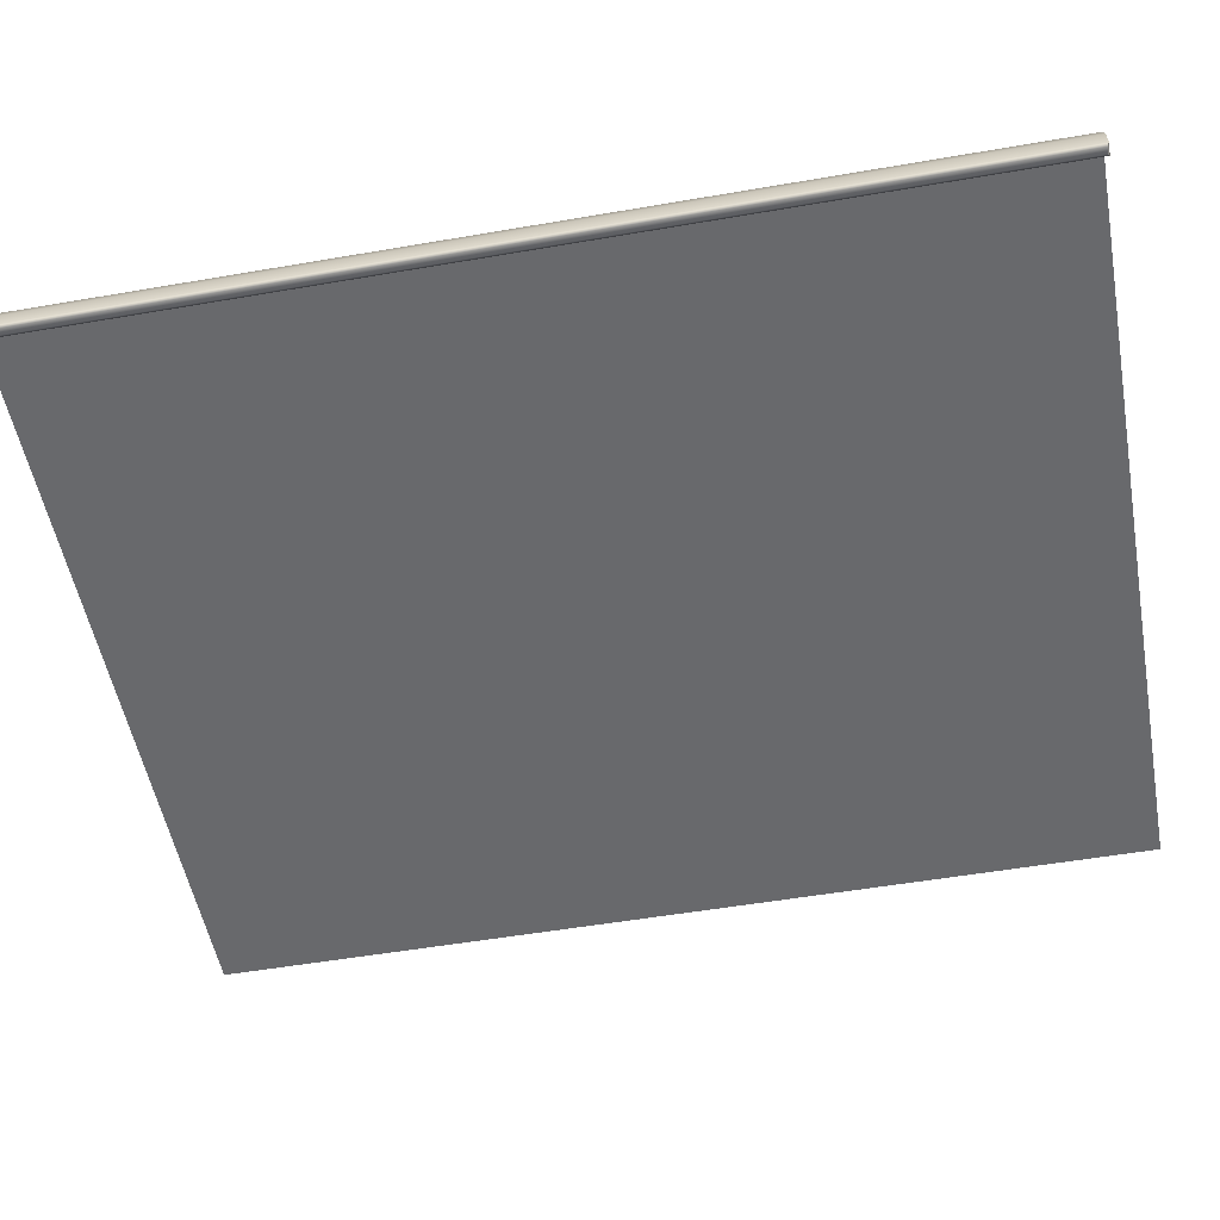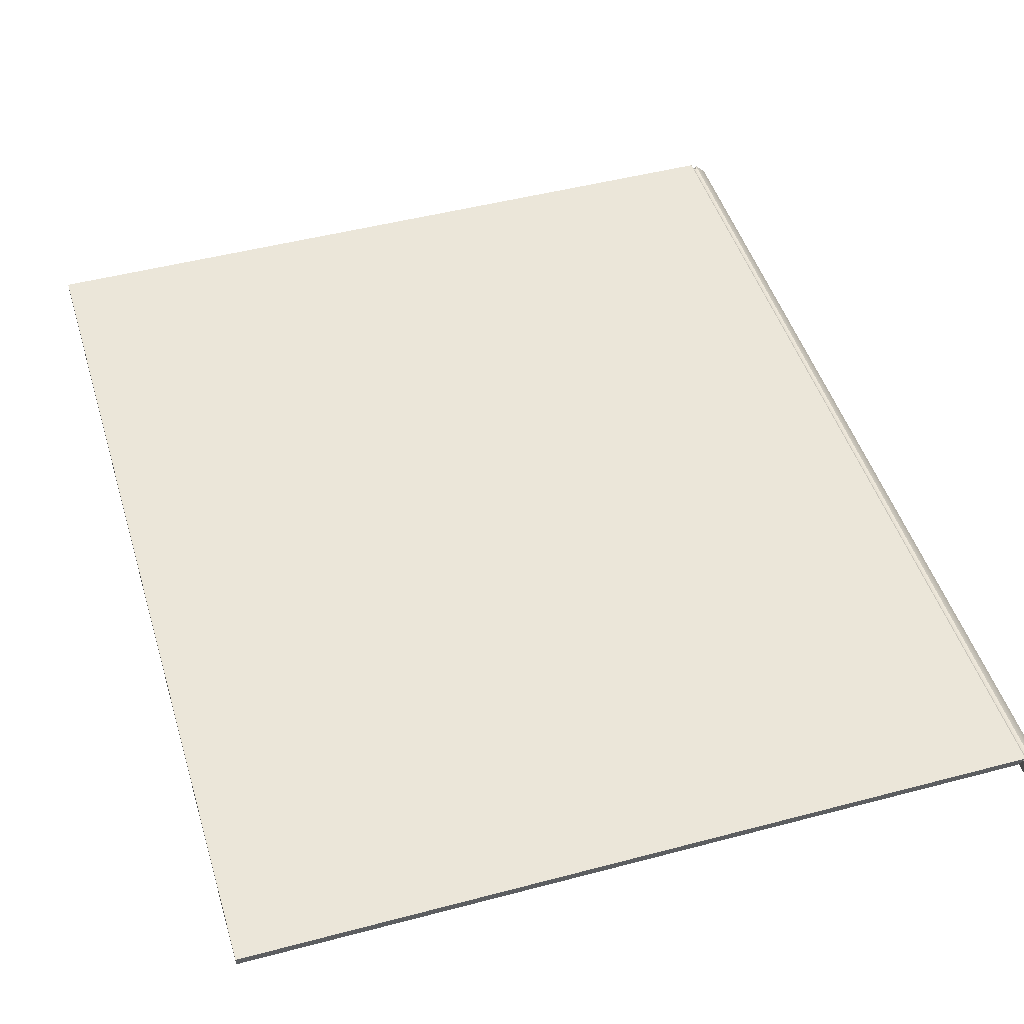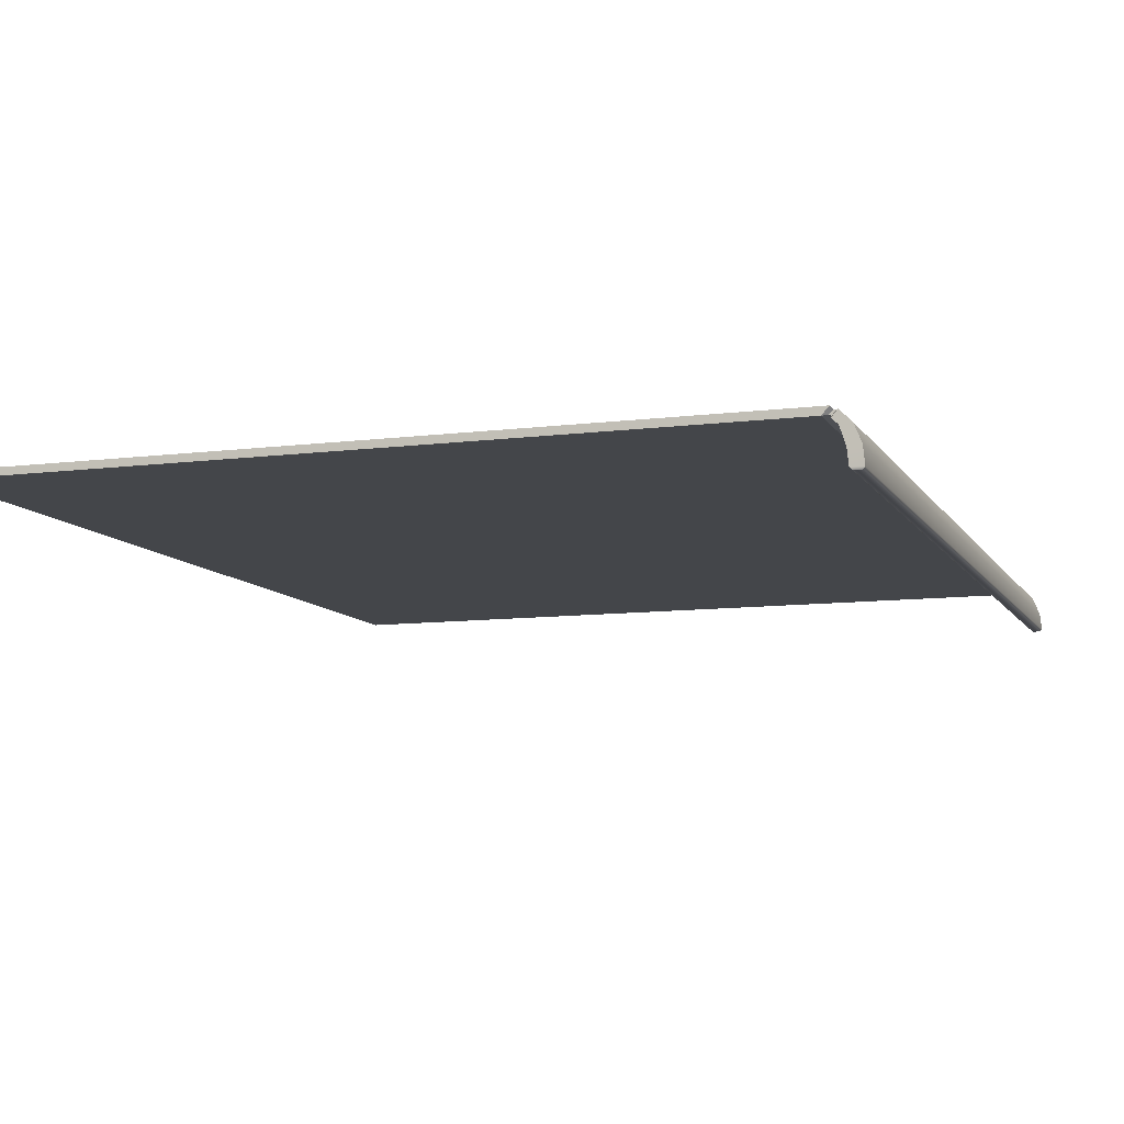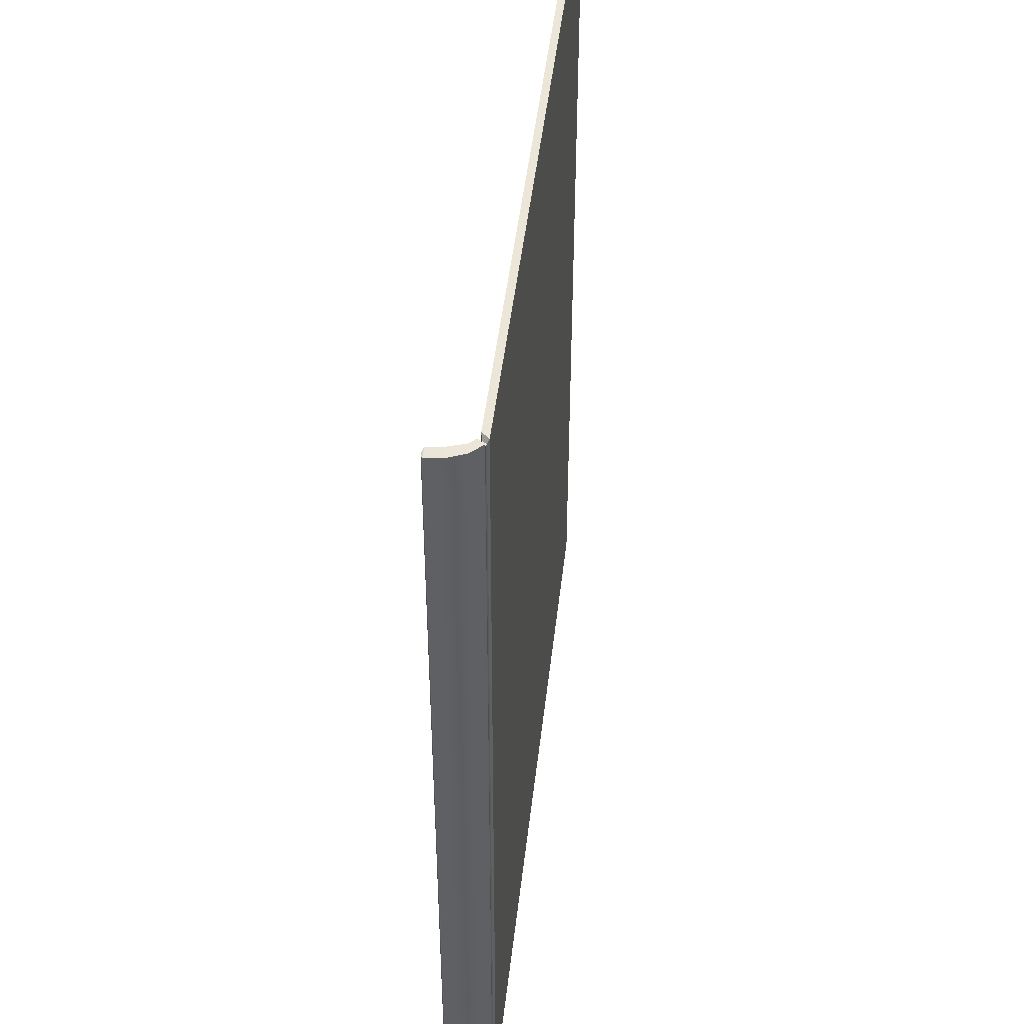
<metadata>
{"format":"obj","ext":"obj","renderer":"f3d","projection":"perspective","resolution":1024,"background":"white","views":[{"elev":-52.8,"azim":-79.5,"up":"+Z"},{"elev":47.3,"azim":163.3,"up":"+Z"},{"elev":-9.4,"azim":-161.2,"up":"+Z"},{"elev":46.3,"azim":-83.5,"up":"+Y"}]}
</metadata>
<code>
o MeshBookFront_12_1_GeomSubset_1
v -0.1231 -0.1521 0.01076
v 0.1292 -0.1521 0.01076
v 0.1292 0.1521 0.01076
v -0.1259 -0.1521 0.006165
v 0.1279 0.1521 0.006165
v 0.1279 -0.1521 0.006165
v -0.1286 -0.1521 0.001303
v 0.1263 0.1521 0.001303
v 0.1263 -0.1521 0.001303
v 0.1272 -0.1514 0.009611
v -0.1237 -0.1514 0.009611
v 0.1272 0.1514 0.009611
v 0.1287 -0.1521 0.008462
v -0.1244 -0.1521 0.008462
v 0.1287 0.1521 0.008462
v 0.1265 -0.1514 0.007314
v -0.1251 -0.1514 0.007314
v 0.1265 0.1514 0.007314
v 0.1256 -0.1514 0.00475
v -0.1267 -0.1514 0.00475
v 0.1256 0.1514 0.00475
v 0.1271 -0.1521 0.003867
v -0.1272 -0.1521 0.003867
v 0.1271 0.1521 0.003867
v 0.1249 -0.1514 0.002718
v -0.1279 -0.1514 0.002718
v 0.1249 0.1514 0.002718
v 0.1244 -0.1514 0.000421
v -0.129 -0.1514 0.000421
v 0.1244 0.1514 0.000421
v 0.126 -0.1521 -0.000728
v -0.1295 -0.1521 -0.000728
v 0.126 0.1521 -0.000728
v 0.1242 -0.1514 -0.001877
v -0.13 -0.1514 -0.001877
v 0.1242 0.1514 -0.001877
v 0.1259 0.1521 -0.003183
v 0.1259 -0.1521 -0.003183
v -0.1303 -0.1513 -0.003183
v 0.13 -0.1543 0.01012
v 0.13 -0.1543 0.01254
v 0.13 0.1543 0.01254
v 0.13 0.1543 0.01012
v -0.1262 -0.1543 0.00203
v -0.1244 -0.1543 0.007582
v -0.1244 0.1543 0.007582
v -0.1262 0.1543 0.00203
v -0.1302 -0.1543 0.0024
v -0.128 -0.1543 0.007965
v -0.1302 0.1543 0.0024
v -0.128 0.1543 0.007965
v -0.12 -0.1543 0.01012
v -0.1225 -0.1543 0.009403
v -0.1222 -0.1543 0.01254
v -0.1243 -0.1543 0.0116
v -0.1222 0.1543 0.01254
v -0.1243 0.1543 0.0116
v -0.12 0.1543 0.01012
v -0.1225 0.1543 0.009403
v -0.1216 -0.1527 0.01052
v -0.1223 -0.1527 0.01028
v -0.1223 0.1527 0.01028
v -0.1216 0.1527 0.01052
v -0.1228 -0.1527 0.01187
v -0.1235 -0.1527 0.01163
v -0.1228 0.1527 0.01187
v -0.1235 0.1527 0.01163
v -0.03897 -0.1521 0.01076
v -0.04008 -0.1514 0.009611
v -0.04003 -0.1521 0.008462
v -0.04119 -0.1514 0.007314
v -0.04117 -0.1521 0.006165
v -0.04212 -0.1514 0.00475
v -0.04181 -0.1521 0.003867
v -0.04271 -0.1514 0.002718
v -0.04242 -0.1521 0.001303
v -0.04318 -0.1514 0.000421
v -0.04273 -0.1521 -0.000728
v -0.04344 -0.1514 -0.001877
v -0.04296 -0.1513 -0.003183
v 0.04514 -0.1521 0.01076
v 0.04358 -0.1514 0.009611
v 0.04433 -0.1521 0.008462
v 0.04268 -0.1514 0.007314
v 0.04337 -0.1521 0.006165
v 0.04174 -0.1514 0.00475
v 0.04263 -0.1521 0.003867
v 0.04111 -0.1514 0.002718
v 0.04196 -0.1521 0.001303
v 0.0406 -0.1514 0.000421
v 0.04165 -0.1521 -0.000728
v 0.04037 -0.1514 -0.001877
v 0.04149 -0.1513 -0.003183
v 0.01334 -0.1513 -0.0037
v 0.01243 -0.1514 -0.001877
v 0.01352 -0.1521 -0.000816
v 0.01267 -0.1514 0.000413
v 0.01383 -0.1521 0.001303
v 0.01317 -0.1514 0.002718
v 0.01449 -0.1521 0.003867
v 0.01379 -0.1514 0.00475
v 0.01519 -0.1521 0.006165
v 0.01472 -0.1514 0.007314
v 0.01621 -0.1521 0.008462
v 0.0157 -0.1514 0.009611
v 0.0171 -0.1521 0.01076
v -0.01481 -0.1513 -0.003613
v -0.0155 -0.1514 -0.001877
v -0.0146 -0.1521 -0.00074
v -0.01525 -0.1514 0.000421
v -0.0143 -0.1521 0.001303
v -0.01477 -0.1514 0.002718
v -0.01366 -0.1521 0.003867
v -0.01417 -0.1514 0.00475
v -0.01299 -0.1521 0.006165
v -0.01323 -0.1514 0.007314
v -0.01191 -0.1521 0.008462
v -0.01219 -0.1514 0.009611
v -0.01094 -0.1521 0.01076
v -0.06479 -0.1513 -0.003183
v -0.06507 -0.1514 -0.001877
v -0.06443 -0.1521 -0.000728
v -0.06464 -0.1514 0.000421
v -0.06397 -0.1521 0.001303
v -0.064 -0.1514 0.002718
v -0.06316 -0.1521 0.003867
v -0.06326 -0.1514 0.00475
v -0.06234 -0.1521 0.006165
v -0.06216 -0.1514 0.007314
v -0.06112 -0.1521 0.008462
v -0.06099 -0.1514 0.009611
v -0.06 -0.1521 0.01076
v -0.08662 -0.1513 -0.003183
v -0.0867 -0.1514 -0.001877
v -0.08613 -0.1521 -0.000728
v -0.08611 -0.1514 0.000421
v -0.08552 -0.1521 0.001303
v -0.08529 -0.1514 0.002718
v -0.08451 -0.1521 0.003867
v -0.0844 -0.1514 0.00475
v -0.08351 -0.1521 0.006165
v -0.08313 -0.1514 0.007314
v -0.08221 -0.1521 0.008462
v -0.08191 -0.1514 0.009611
v -0.08102 -0.1521 0.01076
v -0.1084 -0.1513 -0.003183
v -0.1083 -0.1514 -0.001877
v -0.1078 -0.1521 -0.000728
v -0.1076 -0.1514 0.000421
v -0.1071 -0.1521 0.001303
v -0.1066 -0.1514 0.002718
v -0.1059 -0.1521 0.003867
v -0.1055 -0.1514 0.00475
v -0.1047 -0.1521 0.006165
v -0.1041 -0.1514 0.007314
v -0.1033 -0.1521 0.008462
v -0.1028 -0.1514 0.009611
v -0.1021 -0.1521 0.01076
v 0.1244 0.1497 -0.006559
v 0.04149 0.1497 -0.006559
v 0.1244 -0.1497 -0.006559
v 0.04149 -0.1497 -0.006559
v -0.1084 0.1497 -0.01509
v -0.1304 0.1497 -0.005019
v -0.1084 -0.1497 -0.01509
v -0.1304 -0.1497 -0.005019
v -0.01481 0.1497 -0.01331
v -0.04296 0.1497 -0.01704
v -0.01481 -0.1497 -0.01331
v -0.04296 -0.1497 -0.01697
v 0.01334 0.1497 -0.008875
v 0.01334 -0.1497 -0.008875
v -0.06479 0.1497 -0.01884
v -0.06479 -0.1497 -0.01841
v -0.08662 0.1497 -0.01795
v -0.08662 -0.1497 -0.01795
v 0.1224 0.1497 -0.004151
v 0.1224 -0.1497 -0.004151
v 0.04149 -0.1497 -0.004151
v -0.1304 -0.1497 -0.004151
v -0.1084 -0.1497 -0.004151
v -0.04296 -0.1497 -0.004151
v -0.01481 -0.1497 -0.004151
v 0.01334 -0.1497 -0.004151
v -0.06479 -0.1497 -0.004151
v -0.08662 -0.1497 -0.004151
v -0.1194 0.1497 -0.01206
v -0.1194 -0.1497 -0.01206
v -0.1194 -0.1497 -0.004151
v -0.1194 -0.1513 -0.003183
v -0.1191 -0.1514 -0.001877
v -0.1187 -0.1521 -0.000728
v -0.1183 -0.1514 0.000421
v -0.1178 -0.1521 0.001303
v -0.1172 -0.1514 0.002718
v -0.1165 -0.1521 0.003867
v -0.1161 -0.1514 0.00475
v -0.1153 -0.1521 0.006165
v -0.1146 -0.1514 0.007314
v -0.1138 -0.1521 0.008462
v -0.1133 -0.1514 0.009611
v -0.1126 -0.1521 0.01076
v -0.0855 -0.1477 -0.01568
v -0.06396 -0.1477 -0.01606
v -0.04242 -0.1477 -0.01493
v -0.01465 -0.1477 -0.01228
v 0.01313 -0.1477 -0.008365
v 0.0409 -0.1477 -0.006182
v 0.1226 -0.1477 -0.006182
v 0.1226 0.1477 -0.006182
v -0.1304 -0.1477 -0.004899
v -0.1179 -0.1477 -0.01077
v -0.107 -0.1477 -0.01329
v -0.08662 -0.1497 -0.0134
v -0.06479 -0.1497 -0.01371
v -0.04296 -0.1497 -0.01281
v -0.01481 -0.1497 -0.01049
v 0.01334 -0.1497 -0.007792
v 0.04149 -0.1497 -0.005806
v 0.1244 -0.1497 -0.005806
v 0.1244 0.1497 -0.005806
v -0.1304 -0.1497 -0.004779
v -0.1194 -0.1497 -0.009472
v -0.1084 -0.1497 -0.01149
v -0.0855 -0.1477 -0.01113
v -0.06396 -0.1477 -0.01136
v -0.04242 -0.1477 -0.01063
v -0.01465 -0.1477 -0.009113
v 0.01313 -0.1477 -0.007165
v 0.0409 -0.1477 -0.005429
v 0.1226 -0.1477 -0.005429
v 0.1226 0.1477 -0.005429
v -0.1304 -0.1477 -0.00466
v -0.1179 -0.1477 -0.008179
v -0.107 -0.1477 -0.009693
v -0.08662 -0.1497 -0.008851
v -0.06479 -0.1497 -0.009004
v -0.04296 -0.1497 -0.008449
v -0.01481 -0.1497 -0.007624
v 0.01334 -0.1497 -0.006494
v 0.04149 -0.1497 -0.005053
v 0.1244 -0.1497 -0.005053
v 0.1244 0.1497 -0.005053
v -0.1304 -0.1497 -0.00454
v -0.1194 -0.1497 -0.006886
v -0.1084 -0.1497 -0.007896
v -0.0855 -0.1477 -0.006575
v -0.06396 -0.1477 -0.006652
v -0.04242 -0.1477 -0.006327
v -0.01465 -0.1477 -0.006093
v 0.01313 -0.1477 -0.005794
v 0.0409 -0.1477 -0.004677
v 0.1226 -0.1477 -0.004677
v 0.1226 0.1477 -0.004677
v -0.1304 -0.1477 -0.00442
v -0.1179 -0.1477 -0.005593
v -0.107 -0.1477 -0.006098
v -0.1277 -0.1538 -0.003941
v -0.1268 -0.1543 -0.003182
v -0.1277 0.1538 -0.003941
v -0.1268 0.1543 -0.003182
v -0.1299 -0.1538 -0.003941
v -0.1308 -0.1543 -0.003182
v -0.1299 0.1538 -0.003941
v -0.1308 0.1543 -0.003182
v -0.1231 0.1521 0.01076
v -0.1259 0.1521 0.006165
v -0.1286 0.1521 0.001303
v -0.1237 0.1514 0.009611
v -0.1244 0.1521 0.008462
v -0.1251 0.1514 0.007314
v -0.1267 0.1514 0.00475
v -0.1272 0.1521 0.003867
v -0.1279 0.1514 0.002718
v -0.129 0.1514 0.000421
v -0.1295 0.1521 -0.000728
v -0.13 0.1514 -0.001877
v -0.1303 0.1513 -0.003183
v -0.03897 0.1521 0.01076
v -0.04008 0.1514 0.009611
v -0.04003 0.1521 0.008462
v -0.04119 0.1514 0.007314
v -0.04117 0.1521 0.006165
v -0.04212 0.1514 0.00475
v -0.04181 0.1521 0.003867
v -0.04271 0.1514 0.002718
v -0.04242 0.1521 0.001303
v -0.04318 0.1514 0.000421
v -0.04273 0.1521 -0.000728
v -0.04344 0.1514 -0.001877
v -0.04296 0.1513 -0.003183
v 0.04514 0.1521 0.01076
v 0.04358 0.1514 0.009611
v 0.04433 0.1521 0.008462
v 0.04268 0.1514 0.007314
v 0.04337 0.1521 0.006165
v 0.04174 0.1514 0.00475
v 0.04263 0.1521 0.003867
v 0.04111 0.1514 0.002718
v 0.04196 0.1521 0.001303
v 0.0406 0.1514 0.000421
v 0.04165 0.1521 -0.000728
v 0.04037 0.1514 -0.001877
v 0.04149 0.1513 -0.003183
v 0.01334 0.1513 -0.0037
v 0.01243 0.1514 -0.001877
v 0.01352 0.1521 -0.000816
v 0.01267 0.1514 0.000413
v 0.01383 0.1521 0.001303
v 0.01317 0.1514 0.002718
v 0.01449 0.1521 0.003867
v 0.01379 0.1514 0.00475
v 0.01519 0.1521 0.006165
v 0.01472 0.1514 0.007314
v 0.01621 0.1521 0.008462
v 0.0157 0.1514 0.009611
v 0.0171 0.1521 0.01076
v -0.01481 0.1513 -0.003613
v -0.0155 0.1514 -0.001877
v -0.0146 0.1521 -0.00074
v -0.01525 0.1514 0.000421
v -0.0143 0.1521 0.001303
v -0.01477 0.1514 0.002718
v -0.01366 0.1521 0.003867
v -0.01417 0.1514 0.00475
v -0.01299 0.1521 0.006165
v -0.01323 0.1514 0.007314
v -0.01191 0.1521 0.008462
v -0.01219 0.1514 0.009611
v -0.01094 0.1521 0.01076
v -0.06479 0.1513 -0.003183
v -0.06507 0.1514 -0.001877
v -0.06443 0.1521 -0.000728
v -0.06464 0.1514 0.000421
v -0.06397 0.1521 0.001303
v -0.064 0.1514 0.002718
v -0.06316 0.1521 0.003867
v -0.06326 0.1514 0.00475
v -0.06234 0.1521 0.006165
v -0.06216 0.1514 0.007314
v -0.06112 0.1521 0.008462
v -0.06099 0.1514 0.009611
v -0.06 0.1521 0.01076
v -0.08662 0.1513 -0.003183
v -0.0867 0.1514 -0.001877
v -0.08613 0.1521 -0.000728
v -0.08611 0.1514 0.000421
v -0.08552 0.1521 0.001303
v -0.08529 0.1514 0.002718
v -0.08451 0.1521 0.003867
v -0.0844 0.1514 0.00475
v -0.08351 0.1521 0.006165
v -0.08313 0.1514 0.007314
v -0.08221 0.1521 0.008462
v -0.08191 0.1514 0.009611
v -0.08102 0.1521 0.01076
v -0.1084 0.1513 -0.003183
v -0.1083 0.1514 -0.001877
v -0.1078 0.1521 -0.000728
v -0.1076 0.1514 0.000421
v -0.1071 0.1521 0.001303
v -0.1066 0.1514 0.002718
v -0.1059 0.1521 0.003867
v -0.1055 0.1514 0.00475
v -0.1047 0.1521 0.006165
v -0.1041 0.1514 0.007314
v -0.1033 0.1521 0.008462
v -0.1028 0.1514 0.009611
v -0.1021 0.1521 0.01076
v 0.04149 0.1497 -0.006559
v -0.1084 0.1497 -0.01509
v -0.1304 0.1497 -0.005019
v -0.01481 0.1497 -0.01331
v -0.04296 0.1497 -0.01697
v 0.01334 0.1497 -0.008875
v -0.06479 0.1497 -0.01841
v -0.08662 0.1497 -0.01795
v 0.04149 0.1497 -0.004151
v -0.1304 0.1497 -0.004151
v -0.1084 0.1497 -0.004151
v -0.04296 0.1497 -0.004151
v -0.01481 0.1497 -0.004151
v 0.01334 0.1497 -0.004151
v -0.06479 0.1497 -0.004151
v -0.08662 0.1497 -0.004151
v -0.1194 0.1497 -0.01206
v -0.1194 0.1497 -0.004151
v -0.1194 0.1513 -0.003183
v -0.1191 0.1514 -0.001877
v -0.1187 0.1521 -0.000728
v -0.1183 0.1514 0.000421
v -0.1178 0.1521 0.001303
v -0.1172 0.1514 0.002718
v -0.1165 0.1521 0.003867
v -0.1161 0.1514 0.00475
v -0.1153 0.1521 0.006165
v -0.1146 0.1514 0.007314
v -0.1138 0.1521 0.008462
v -0.1133 0.1514 0.009611
v -0.1126 0.1521 0.01076
v -0.0855 0.1477 -0.01568
v -0.06396 0.1477 -0.01606
v -0.04242 0.1477 -0.01493
v -0.01465 0.1477 -0.01228
v 0.01313 0.1477 -0.008365
v 0.0409 0.1477 -0.006182
v -0.1304 0.1477 -0.004899
v -0.1179 0.1477 -0.01077
v -0.107 0.1477 -0.01329
v -0.08662 0.1497 -0.0134
v -0.06479 0.1497 -0.01371
v -0.04296 0.1497 -0.01281
v -0.01481 0.1497 -0.01049
v 0.01334 0.1497 -0.007792
v 0.04149 0.1497 -0.005806
v -0.1304 0.1497 -0.004779
v -0.1194 0.1497 -0.009472
v -0.1084 0.1497 -0.01149
v -0.0855 0.1477 -0.01113
v -0.06396 0.1477 -0.01136
v -0.04242 0.1477 -0.01063
v -0.01465 0.1477 -0.009113
v 0.01313 0.1477 -0.007165
v 0.0409 0.1477 -0.005429
v 0.1226 0.1477 -0.005429
v -0.1304 0.1477 -0.00466
v -0.1179 0.1477 -0.008179
v -0.107 0.1477 -0.009693
v -0.08662 0.1497 -0.008851
v -0.06479 0.1497 -0.009004
v -0.04296 0.1497 -0.008449
v -0.01481 0.1497 -0.007624
v 0.01334 0.1497 -0.006494
v 0.04149 0.1497 -0.005053
v -0.1304 0.1497 -0.00454
v -0.1194 0.1497 -0.006886
v -0.1084 0.1497 -0.007896
v -0.0855 0.1477 -0.006575
v -0.06396 0.1477 -0.006652
v -0.04242 0.1477 -0.006327
v -0.01465 0.1477 -0.006093
v 0.01313 0.1477 -0.005794
v 0.0409 0.1477 -0.004677
v -0.1304 0.1477 -0.00442
v -0.1179 0.1477 -0.005593
v -0.107 0.1477 -0.006098
f 40 43 42 41
f 44 45 49 48
f 45 44 47 46
f 46 47 50 51
f 48 49 51 50
f 44 259 261 47
f 265 263 48 50
f 60 61 62 63
f 61 60 64 65
f 65 64 66 67
f 67 66 63 62
f 52 40 41 54
f 54 41 42 56
f 56 42 43 58
f 58 43 40 52
f 53 55 49 45
f 55 57 51 49
f 57 59 46 51
f 59 53 45 46
f 53 59 62 61
f 58 52 60 63
f 52 54 64 60
f 55 53 61 65
f 54 56 66 64
f 57 55 65 67
f 56 58 63 66
f 59 57 67 62
f 260 258 262 264
f 263 262 258 259
f 261 265 50 47
f 259 258 260 261
f 262 263 265 264
f 263 259 44 48
f 264 265 261 260

</code>
